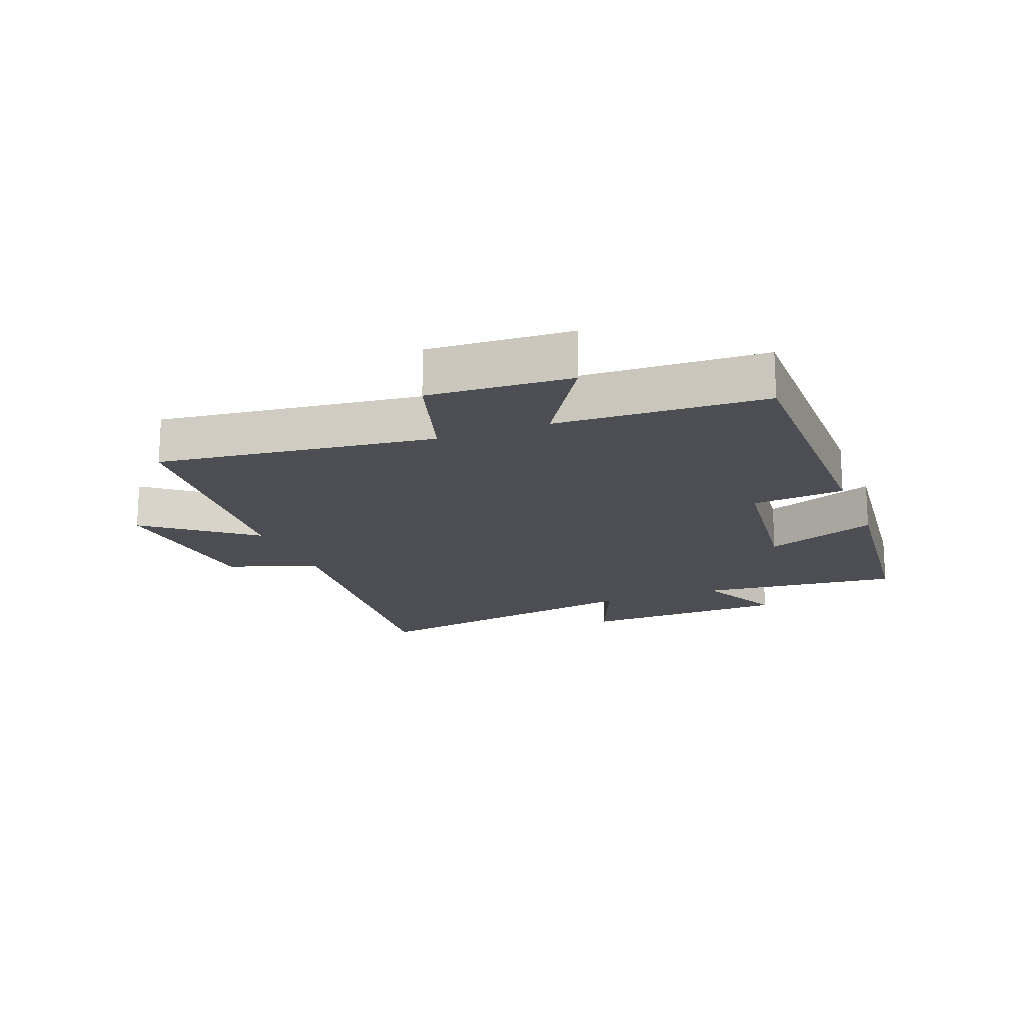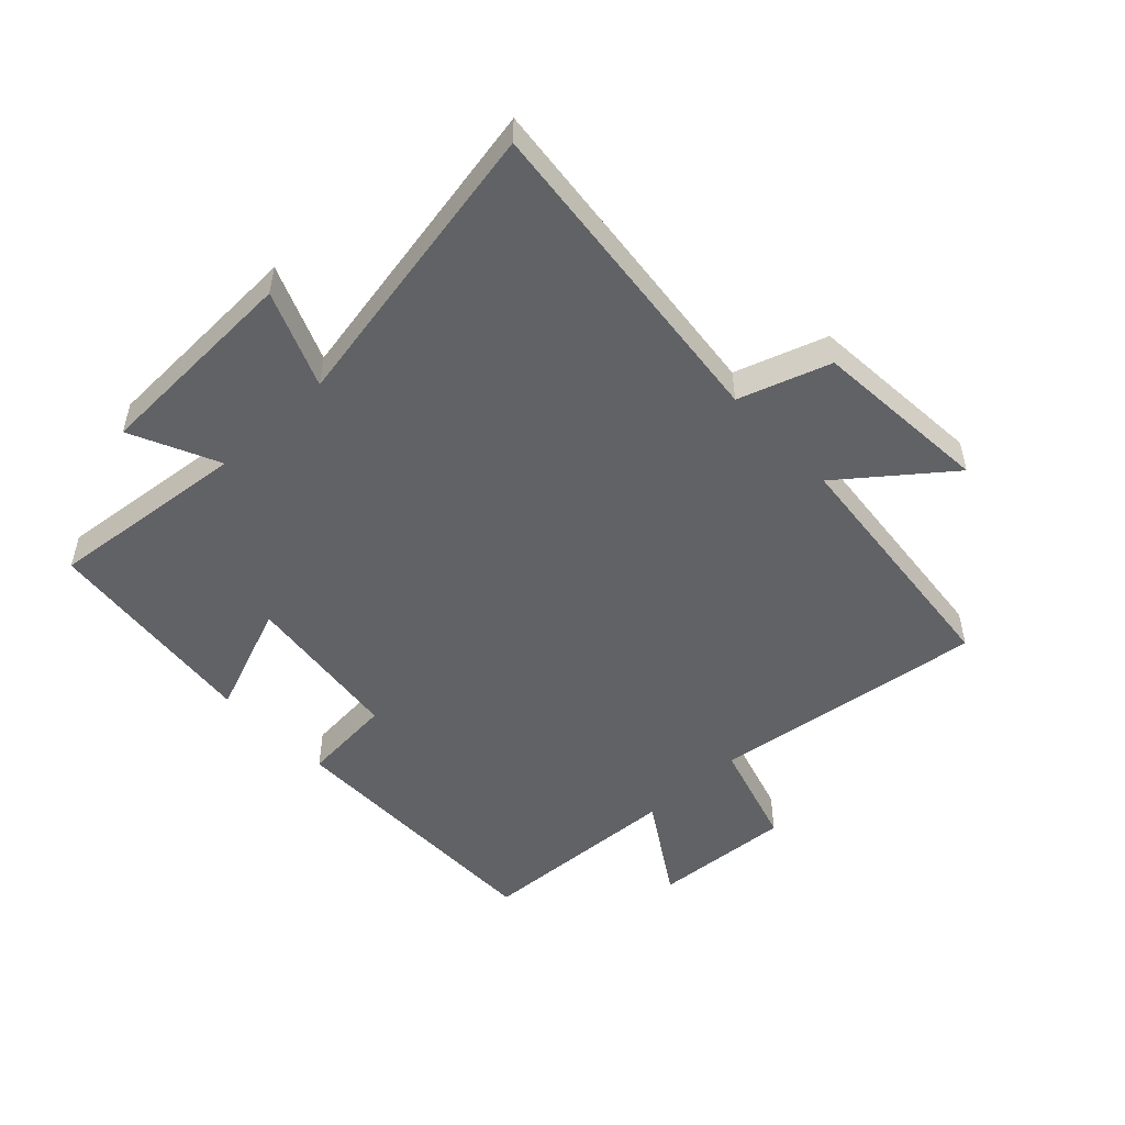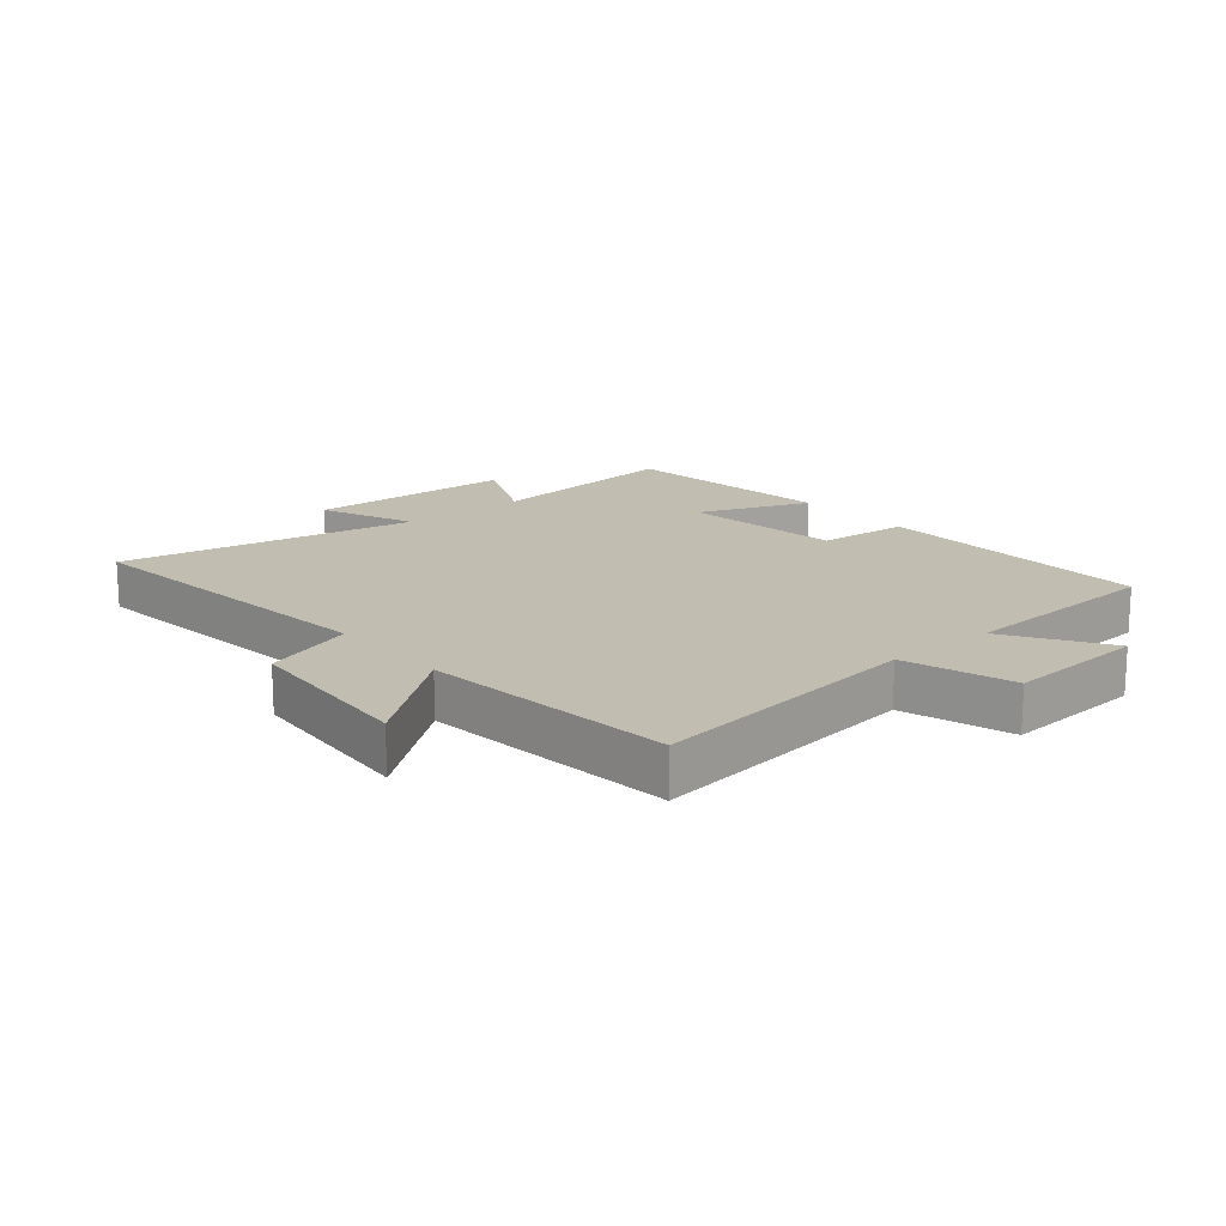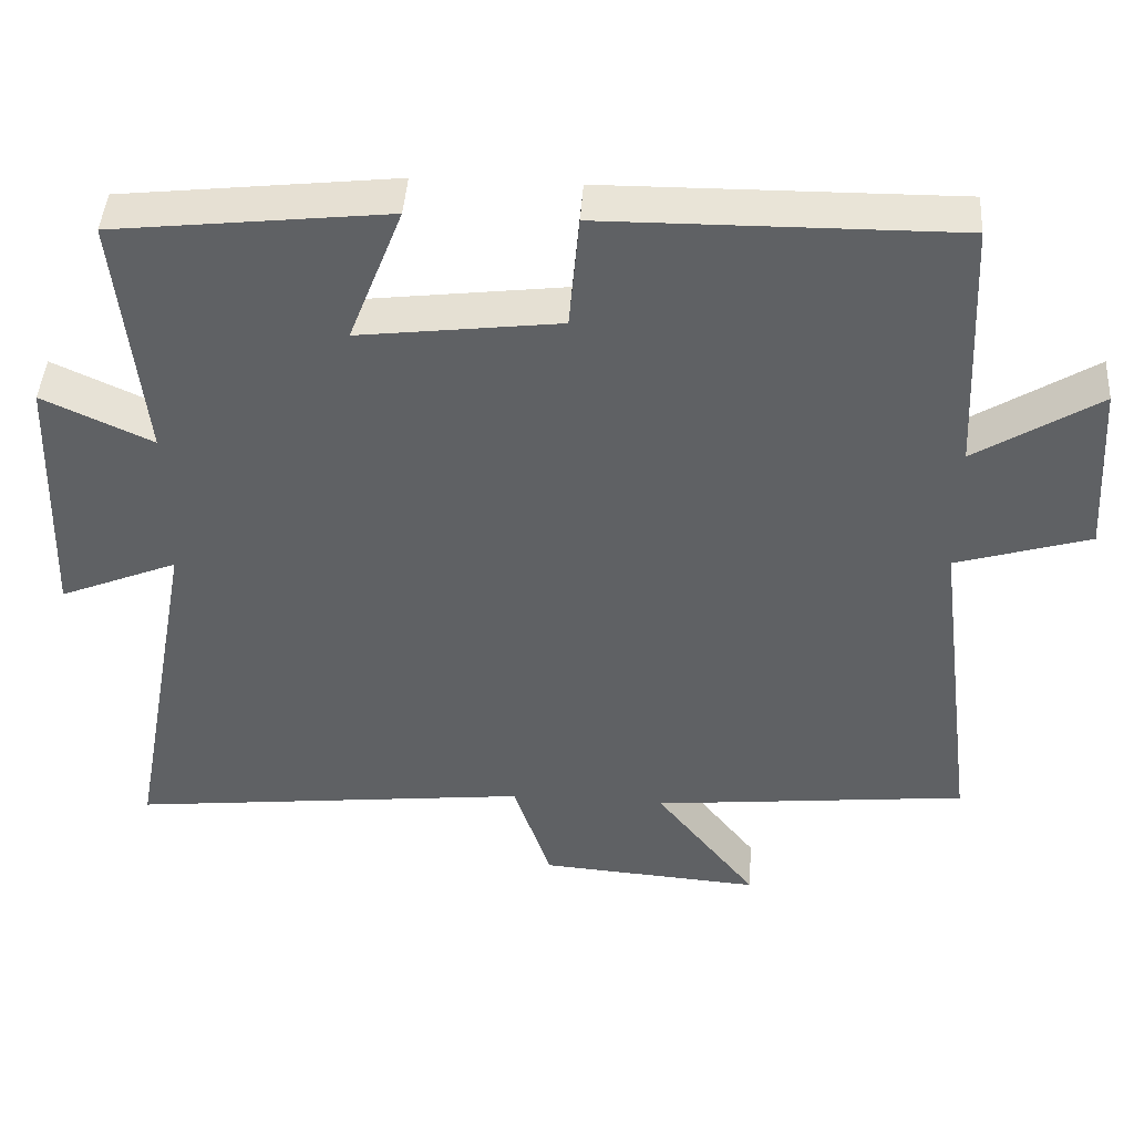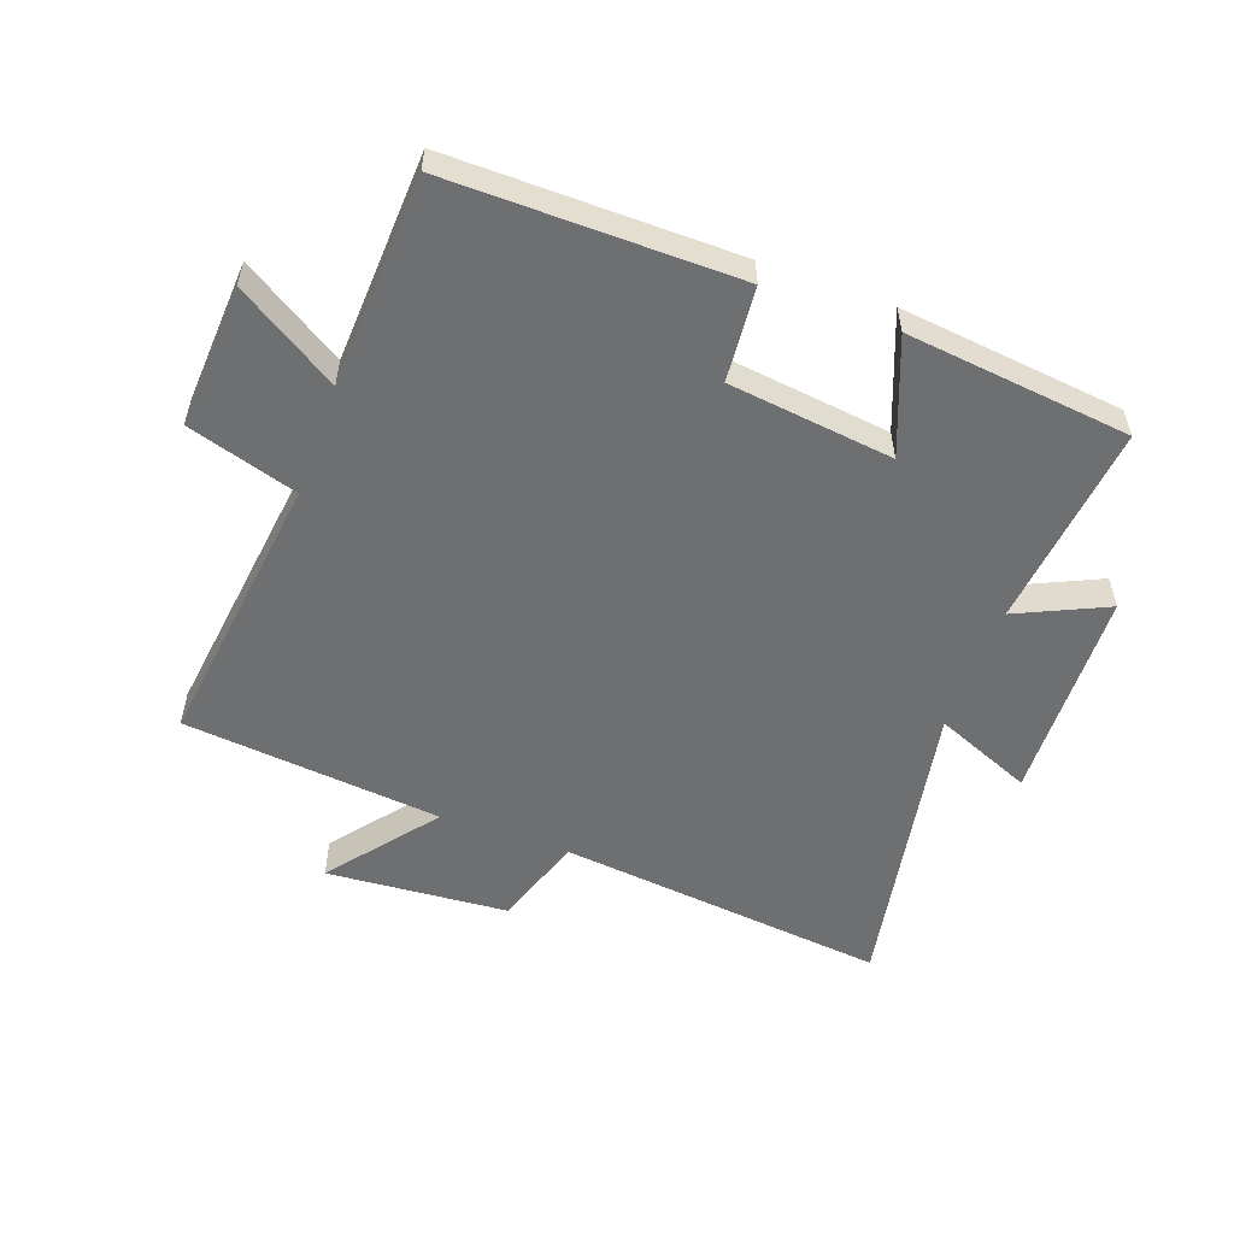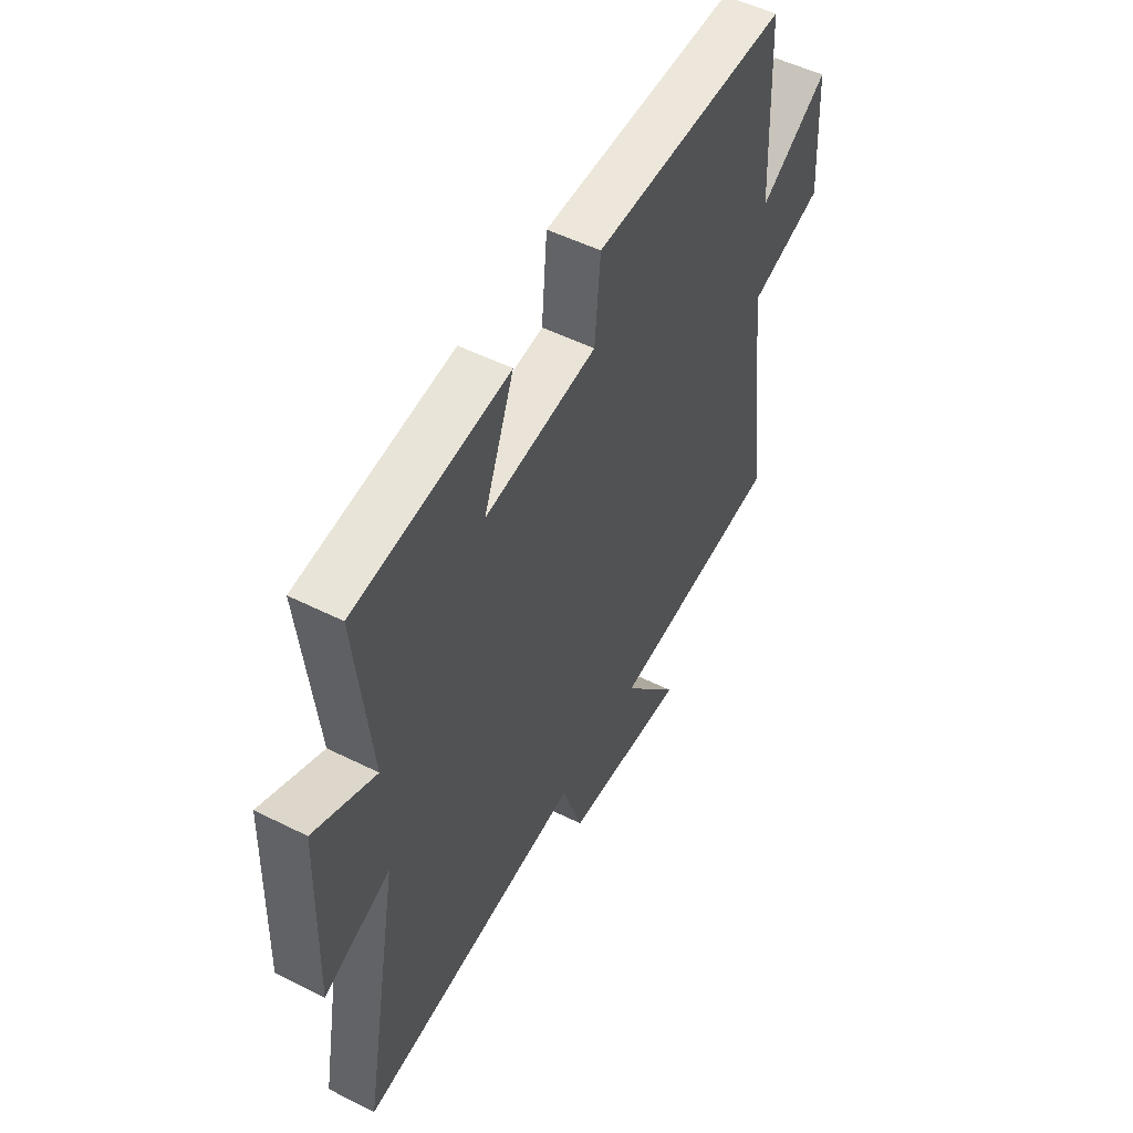
<metadata>
{"format":"obj","ext":"obj","renderer":"f3d","projection":"perspective","resolution":1024,"background":"white","views":[{"elev":-17.3,"azim":-68.7,"up":"+Y"},{"elev":-50.5,"azim":133.4,"up":"+Y"},{"elev":16.7,"azim":-130.2,"up":"+Y"},{"elev":43.8,"azim":-176.3,"up":"+Z"},{"elev":-54.5,"azim":-19.9,"up":"+Y"},{"elev":52.0,"azim":118.4,"up":"+Z"}]}
</metadata>
<code>
v 0.534 0.07 0.46
v 0.5 0.07 0.134
v 0.643 0.07 0.2
v 0.655 0.07 -0.14
v 0.5 0.07 -0.076
v 0.589 0.07 -0.557
v 0.062 0.07 -0.5
v 0.013 0.07 -0.647
v -0.277 0.07 -0.669
v -0.144 0.07 -0.5
v -0.557 0.07 -0.458
v -0.5 0.07 -0.012
v -0.675 0.07 0.041
v -0.661 0.07 0.269
v -0.5 0.07 0.168
v -0.484 0.07 0.504
v -0.027 0.07 0.5
v -0.014 0.07 0.35
v 0.248 0.07 0.318
v 0.177 0.07 0.5
v 0.534 0 0.46
v 0.5 0 0.134
v 0.643 0 0.2
v 0.655 0 -0.14
v 0.5 0 -0.076
v 0.589 0 -0.557
v 0.062 0 -0.5
v 0.013 0 -0.647
v -0.277 0 -0.669
v -0.144 0 -0.5
v -0.557 0 -0.458
v -0.5 0 -0.012
v -0.675 0 0.041
v -0.661 0 0.269
v -0.5 0 0.168
v -0.484 0 0.504
v -0.027 0 0.5
v -0.014 0 0.35
v 0.248 0 0.318
v 0.177 0 0.5
f 19 20 1 2
f 18 19 2
f 15 16 17 18
f 15 18 2
f 12 13 14 15
f 12 15 2
f 10 11 12 2
f 7 8 9 10
f 7 10 2 3
f 5 6 7
f 5 7 3
f 3 4 5
f 22 21 40 39
f 22 39 38
f 38 37 36 35
f 22 38 35
f 35 34 33 32
f 22 35 32
f 22 32 31 30
f 30 29 28 27
f 23 22 30 27
f 27 26 25
f 23 27 25
f 25 24 23
f 1 21 22 2
f 2 22 23 3
f 3 23 24 4
f 4 24 25 5
f 5 25 26 6
f 6 26 27 7
f 7 27 28 8
f 8 28 29 9
f 9 29 30 10
f 10 30 31 11
f 11 31 32 12
f 12 32 33 13
f 13 33 34 14
f 14 34 35 15
f 15 35 36 16
f 16 36 37 17
f 17 37 38 18
f 18 38 39 19
f 19 39 40 20
f 20 40 21 1

</code>
